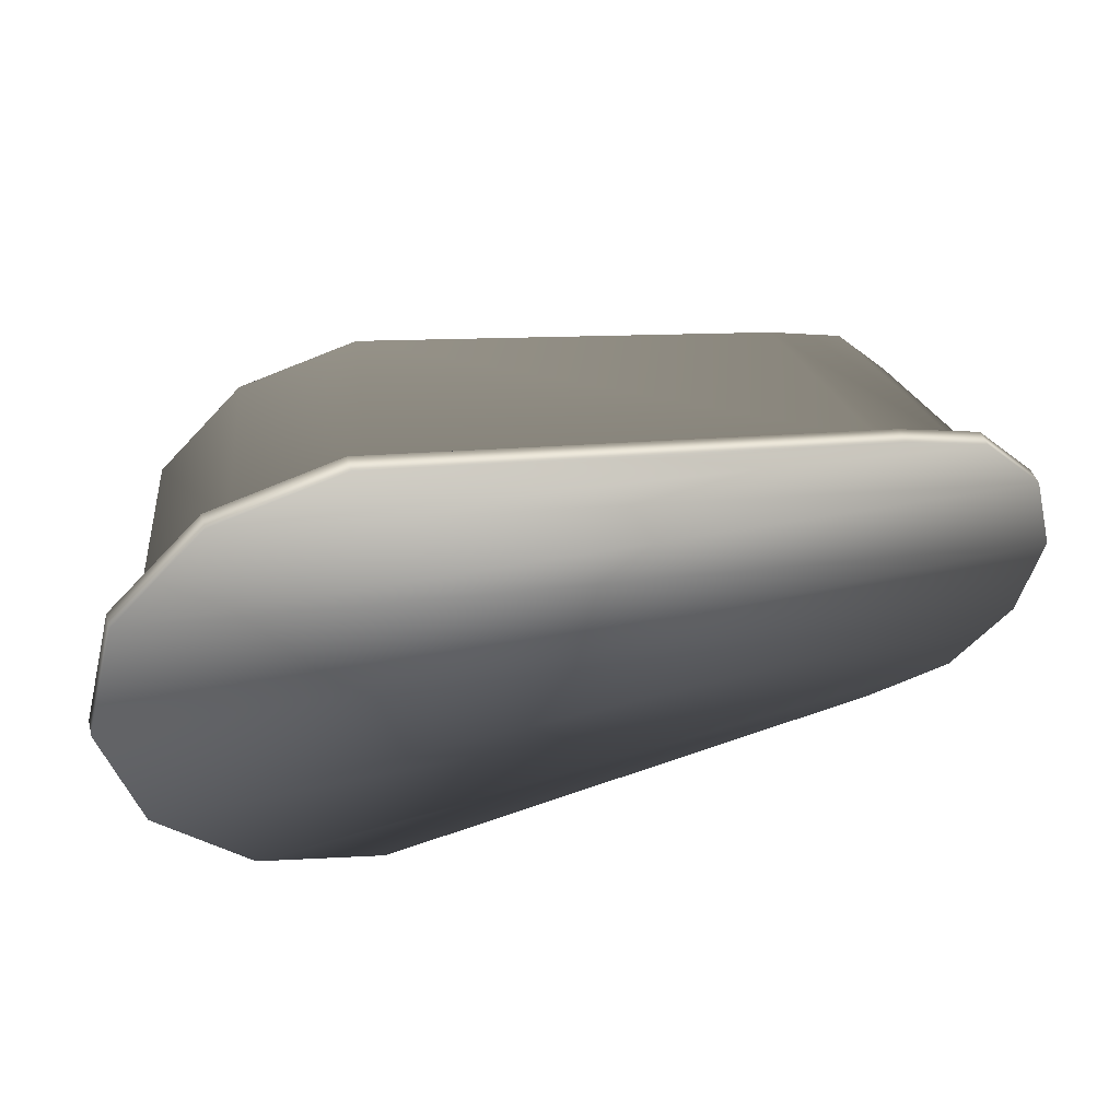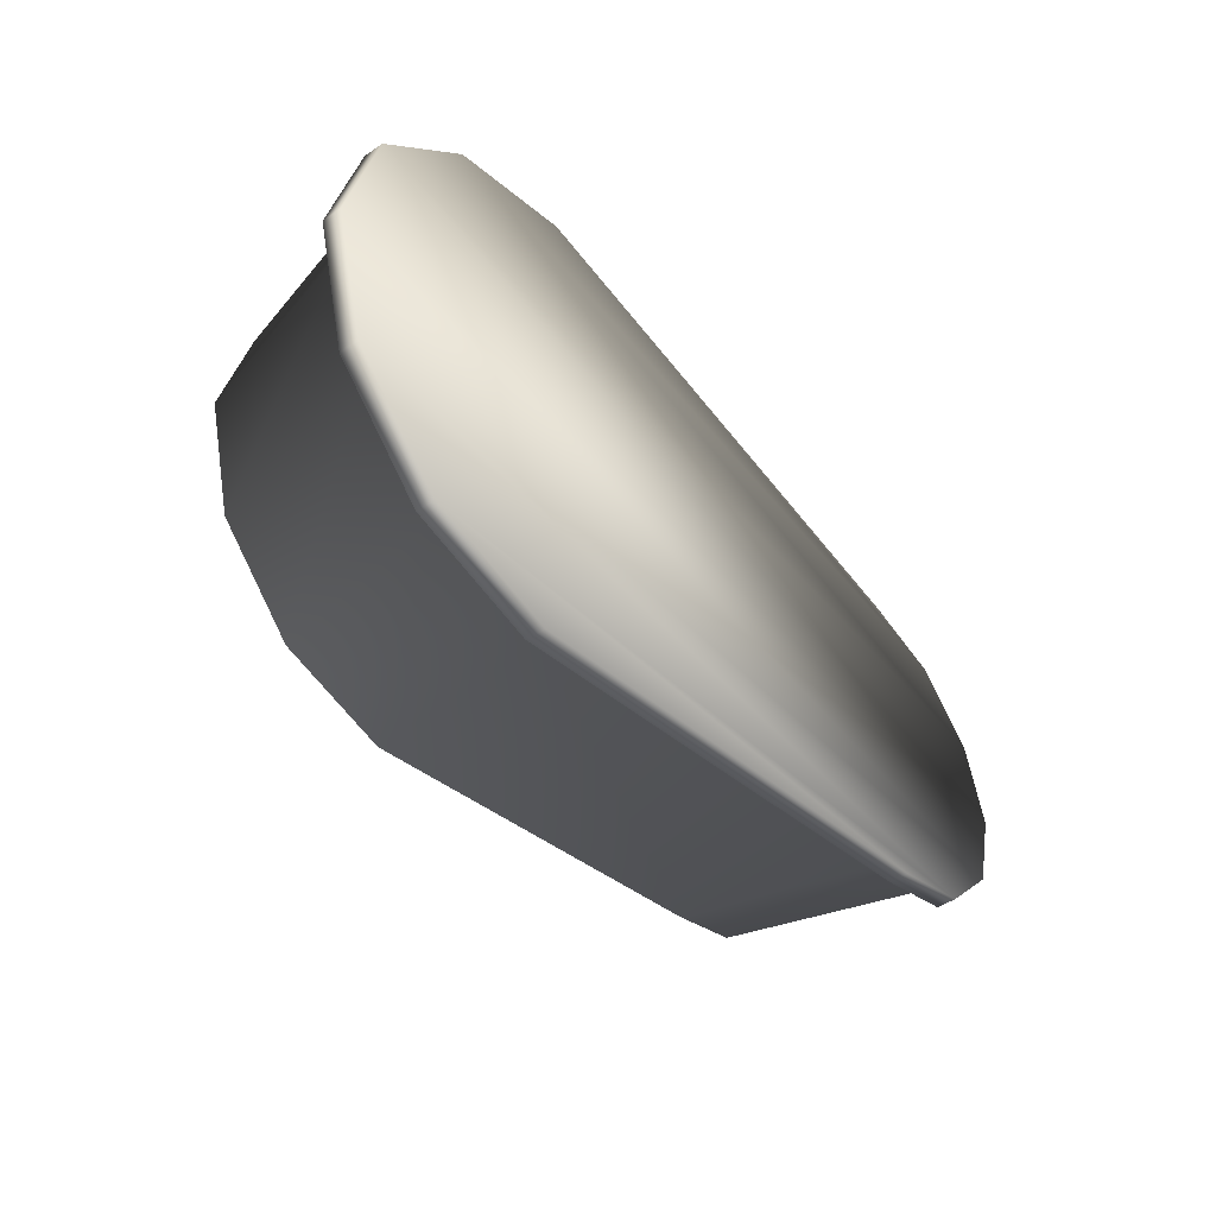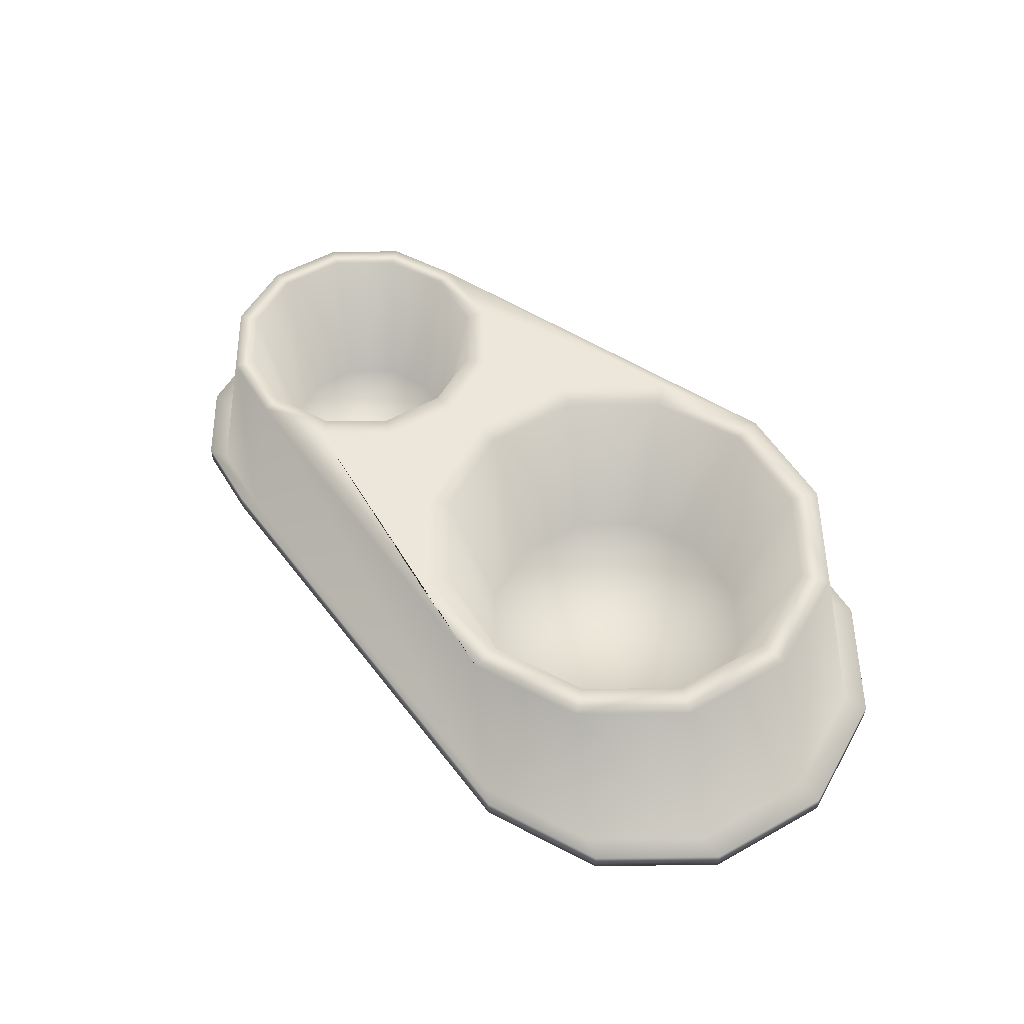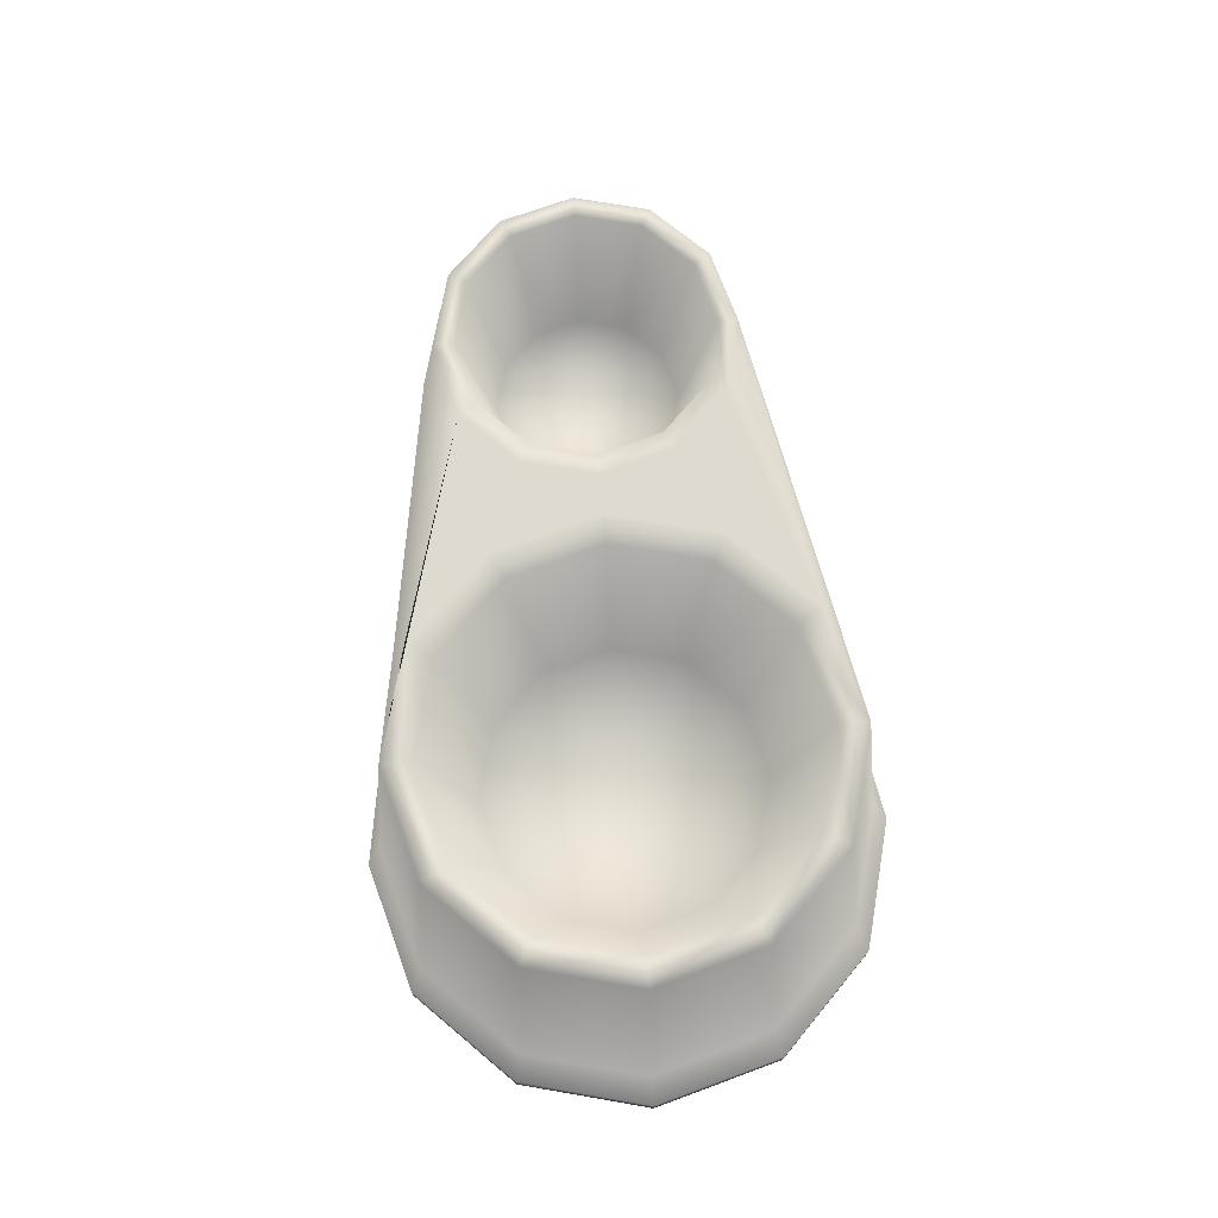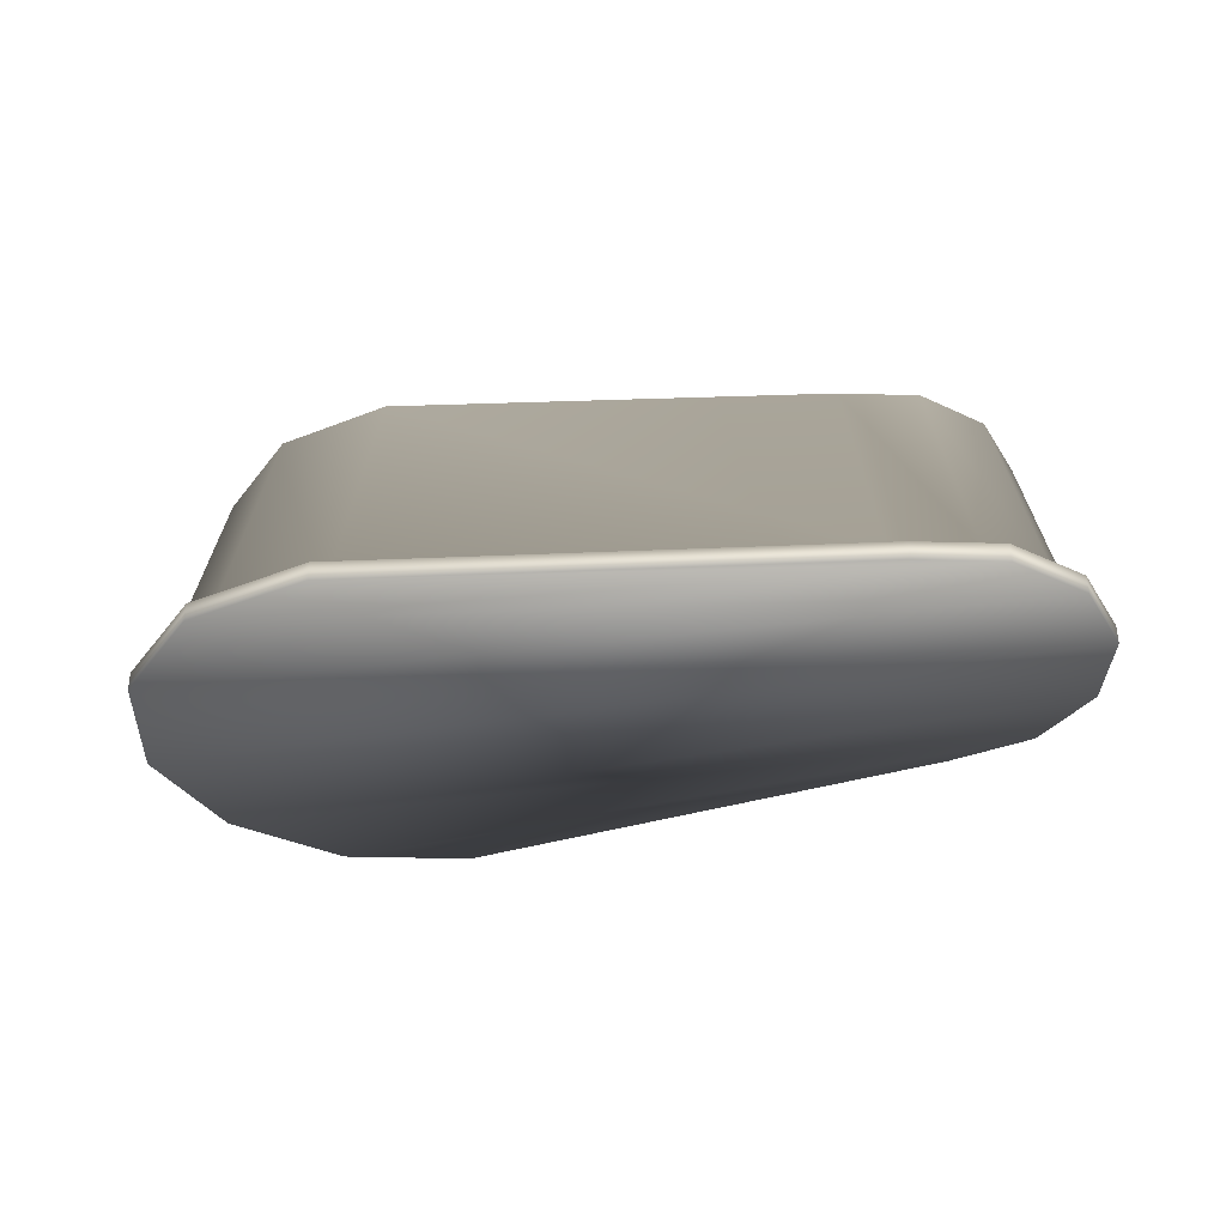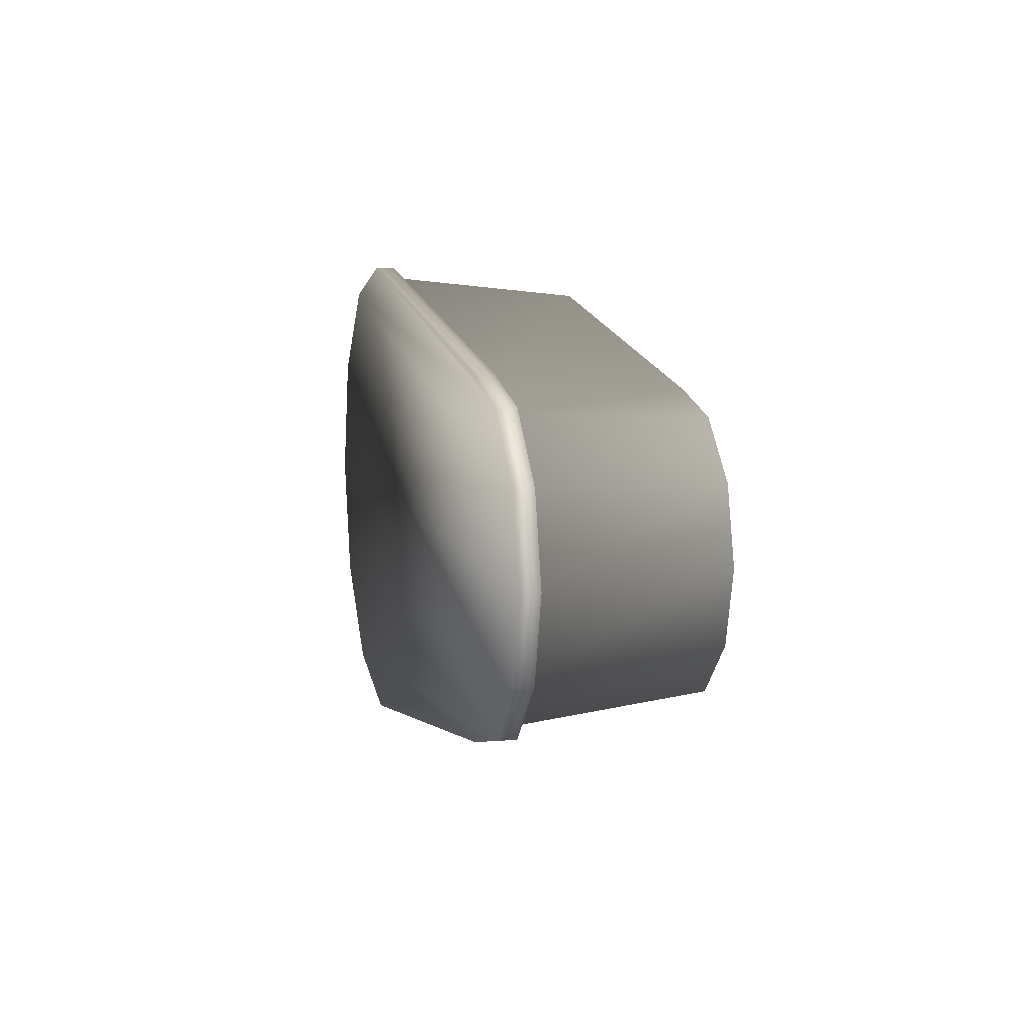
<metadata>
{"format":"obj","ext":"obj","renderer":"f3d","projection":"perspective","resolution":1024,"background":"white","views":[{"elev":43.4,"azim":-15.8,"up":"+Z"},{"elev":-45.0,"azim":-51.8,"up":"+Z"},{"elev":53.4,"azim":-135.8,"up":"+Y"},{"elev":71.0,"azim":-95.2,"up":"+Y"},{"elev":-35.2,"azim":12.9,"up":"+Y"},{"elev":8.1,"azim":76.4,"up":"+Z"}]}
</metadata>
<code>
o Circle
v -0.1967 0.2589 -0.2692
v -0.3313 0.2589 -0.2331
v -0.4298 0.2589 -0.1346
v -0.4659 0.2589 0
v -0.4298 0.2589 0.1346
v -0.3313 0.2589 0.2331
v -0.1967 0.2589 0.2692
v -0.06209 0.2589 0.2331
v 0.03645 0.2589 0.1346
v 0.07252 0.2589 0
v 0.03645 0.2589 -0.1346
v -0.06209 0.2589 -0.2331
v 0.2997 0.2589 -0.1783
v 0.2106 0.2589 -0.1544
v 0.1453 0.2589 -0.08915
v 0.1214 0.2589 0
v 0.1453 0.2589 0.08915
v 0.2106 0.2589 0.1544
v 0.2997 0.2589 0.1783
v 0.3889 0.2589 0.1544
v 0.4541 0.2589 0.08915
v 0.478 0.2589 0
v 0.4541 0.2589 -0.08915
v 0.3889 0.2589 -0.1544
v -0.2332 0.02342 -0.2943
v -0.3804 0.02342 -0.2548
v -0.4881 0.02342 -0.1471
v -0.5275 0.02342 0
v -0.4881 0.02342 0.1471
v -0.3804 0.02342 0.2548
v -0.2332 0.02342 0.2943
v 0.3408 0.02342 -0.1949
v 0.3408 0.02342 0.1949
v 0.4382 0.02342 0.1688
v 0.5096 0.02342 0.09745
v 0.5357 0.02342 0
v 0.5096 0.02342 -0.09745
v 0.4382 0.02342 -0.1688
v -0.2529 0.02342 -0.3078
v -0.4068 0.02342 -0.2665
v -0.5194 0.02342 -0.1539
v -0.5607 0.02342 0
v -0.5194 0.02342 0.1539
v -0.4068 0.02342 0.2665
v -0.2529 0.02342 0.3078
v 0.3629 0.02342 -0.2038
v 0.3629 0.02342 0.2038
v 0.4648 0.02342 0.1765
v 0.5394 0.02342 0.1019
v 0.5667 0.02342 0
v 0.5394 0.02342 -0.1019
v 0.4648 0.02342 -0.1765
v -0.2529 0 -0.3078
v -0.4068 0 -0.2665
v -0.5194 0 -0.1539
v -0.5607 0 0
v -0.5194 0 0.1539
v -0.4068 0 0.2665
v -0.2529 0 0.3078
v 0.3629 0 -0.2038
v 0.3629 0 0.2038
v 0.4648 0 0.1765
v 0.5394 0 0.1019
v 0.5667 0 0
v 0.5394 0 -0.1019
v 0.4648 0 -0.1765
v -0.1967 0.2589 -0.2331
v -0.3133 0.2589 -0.2019
v -0.3986 0.2589 -0.1166
v -0.4298 0.2589 0
v -0.3986 0.2589 0.1166
v -0.3133 0.2589 0.2019
v -0.1967 0.2589 0.2331
v -0.08012 0.2589 0.2019
v 0.005213 0.2589 0.1166
v 0.03645 0.2589 0
v 0.005213 0.2589 -0.1166
v -0.08012 0.2589 -0.2019
v 0.2997 0.2589 -0.1544
v 0.2225 0.2589 -0.1337
v 0.166 0.2589 -0.07721
v 0.1453 0.2589 0
v 0.166 0.2589 0.07721
v 0.2225 0.2589 0.1337
v 0.2997 0.2589 0.1544
v 0.3769 0.2589 0.1337
v 0.4334 0.2589 0.07721
v 0.4541 0.2589 0
v 0.4334 0.2589 -0.07721
v 0.3769 0.2589 -0.1337
v -0.1967 0.06374 -0.172
v -0.2827 0.06374 -0.1489
v -0.3456 0.06374 -0.086
v -0.3687 0.06374 0
v -0.3456 0.06374 0.086
v -0.2827 0.06374 0.1489
v -0.1967 0.06374 0.172
v -0.1107 0.06374 0.1489
v -0.04774 0.06374 0.086
v -0.0247 0.06374 0
v -0.04774 0.06374 -0.086
v -0.1107 0.06374 -0.1489
v 0.2997 0.06374 -0.1139
v 0.2428 0.06374 -0.09865
v 0.2011 0.06374 -0.05696
v 0.1858 0.06374 0
v 0.2011 0.06374 0.05696
v 0.2428 0.06374 0.09865
v 0.2997 0.06374 0.1139
v 0.3567 0.06374 0.09865
v 0.3984 0.06374 0.05696
v 0.4136 0.06374 0
v 0.3984 0.06374 -0.05696
v 0.3567 0.06374 -0.09865
v -0.1967 0.06374 0
v 0.2997 0.06374 0
f 10 9 17 16
f 11 10 16 15
f 12 11 15 14
f 9 8 18 17
f 8 7 19 18
f 1 12 14 13
f 22 36 37 23
f 7 31 33 19
f 23 37 38 24
f 1 25 26 2
f 13 32 25 1
f 24 38 32 13
f 2 26 27 3
f 3 27 28 4
f 4 28 29 5
f 19 33 34 20
f 5 29 30 6
f 20 34 35 21
f 6 30 31 7
f 21 35 36 22
f 33 31 45 47
f 31 30 44 45
f 25 32 46 39
f 34 33 47 48
f 35 34 48 49
f 26 25 39 40
f 36 35 49 50
f 27 26 40 41
f 37 36 50 51
f 28 27 41 42
f 38 37 51 52
f 29 28 42 43
f 32 38 52 46
f 30 29 43 44
f 48 47 61 62
f 49 48 62 63
f 40 39 53 54
f 50 49 63 64
f 41 40 54 55
f 51 50 64 65
f 42 41 55 56
f 52 51 65 66
f 43 42 56 57
f 46 52 66 60
f 44 43 57 58
f 47 45 59 61
f 45 44 58 59
f 39 46 60 53
f 54 53 60 66
f 55 54 66 65
f 56 55 65 64
f 57 56 64 63
f 58 57 63 62
f 59 58 62 61
f 14 15 81 80
f 7 8 74 73
f 22 23 89 88
f 15 16 82 81
f 8 9 75 74
f 23 24 90 89
f 1 2 68 67
f 16 17 83 82
f 9 10 76 75
f 24 13 79 90
f 2 3 69 68
f 17 18 84 83
f 10 11 77 76
f 3 4 70 69
f 18 19 85 84
f 11 12 78 77
f 4 5 71 70
f 19 20 86 85
f 12 1 67 78
f 5 6 72 71
f 20 21 87 86
f 13 14 80 79
f 6 7 73 72
f 21 22 88 87
f 71 72 96 95
f 86 87 111 110
f 79 80 104 103
f 72 73 97 96
f 87 88 112 111
f 80 81 105 104
f 73 74 98 97
f 88 89 113 112
f 81 82 106 105
f 74 75 99 98
f 89 90 114 113
f 67 68 92 91
f 82 83 107 106
f 75 76 100 99
f 90 79 103 114
f 68 69 93 92
f 83 84 108 107
f 76 77 101 100
f 69 70 94 93
f 84 85 109 108
f 77 78 102 101
f 70 71 95 94
f 85 86 110 109
f 78 67 91 102
f 104 105 116
f 92 93 115
f 93 94 115
f 94 95 115
f 95 96 115
f 96 97 115
f 97 98 115
f 98 99 115
f 99 100 115
f 100 101 115
f 101 102 115
f 102 91 115
f 91 92 115
f 105 106 116
f 106 107 116
f 107 108 116
f 108 109 116
f 109 110 116
f 110 111 116
f 111 112 116
f 112 113 116
f 113 114 116
f 114 103 116
f 103 104 116

</code>
